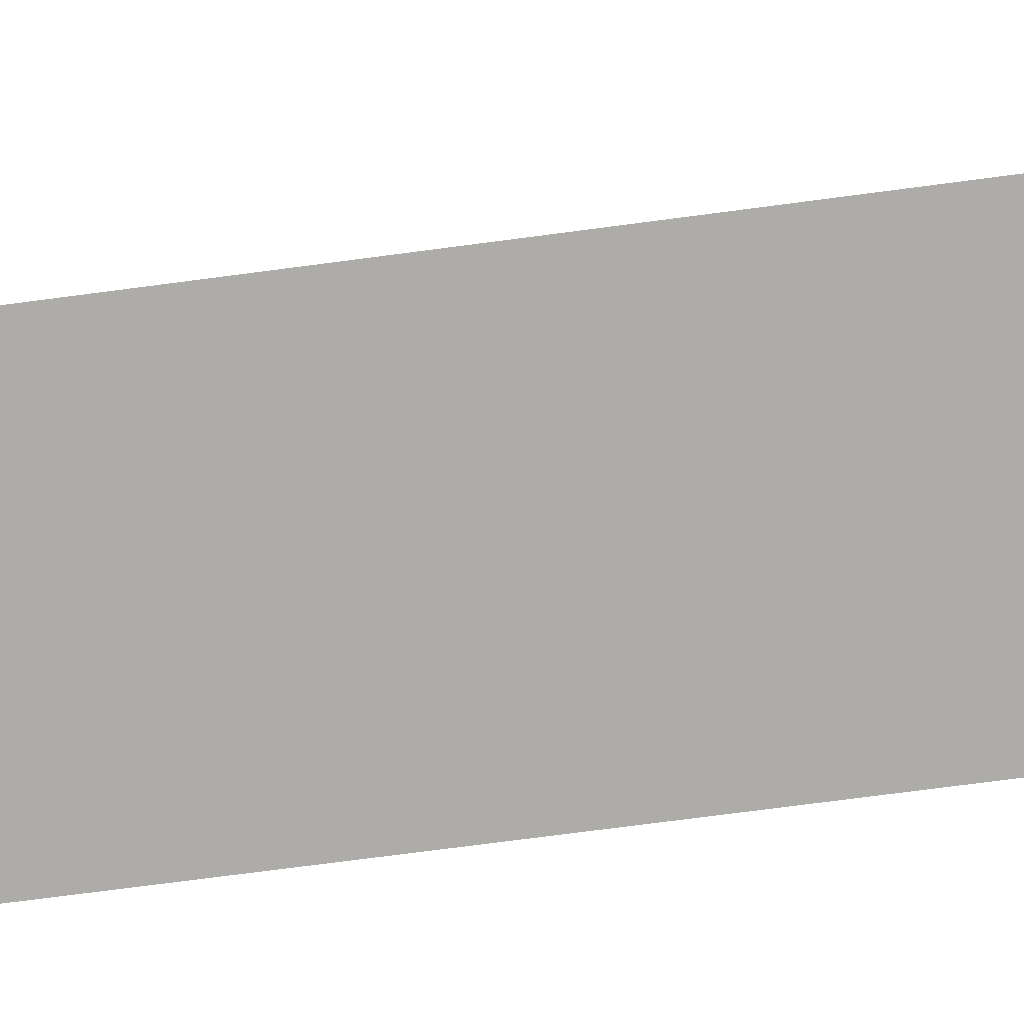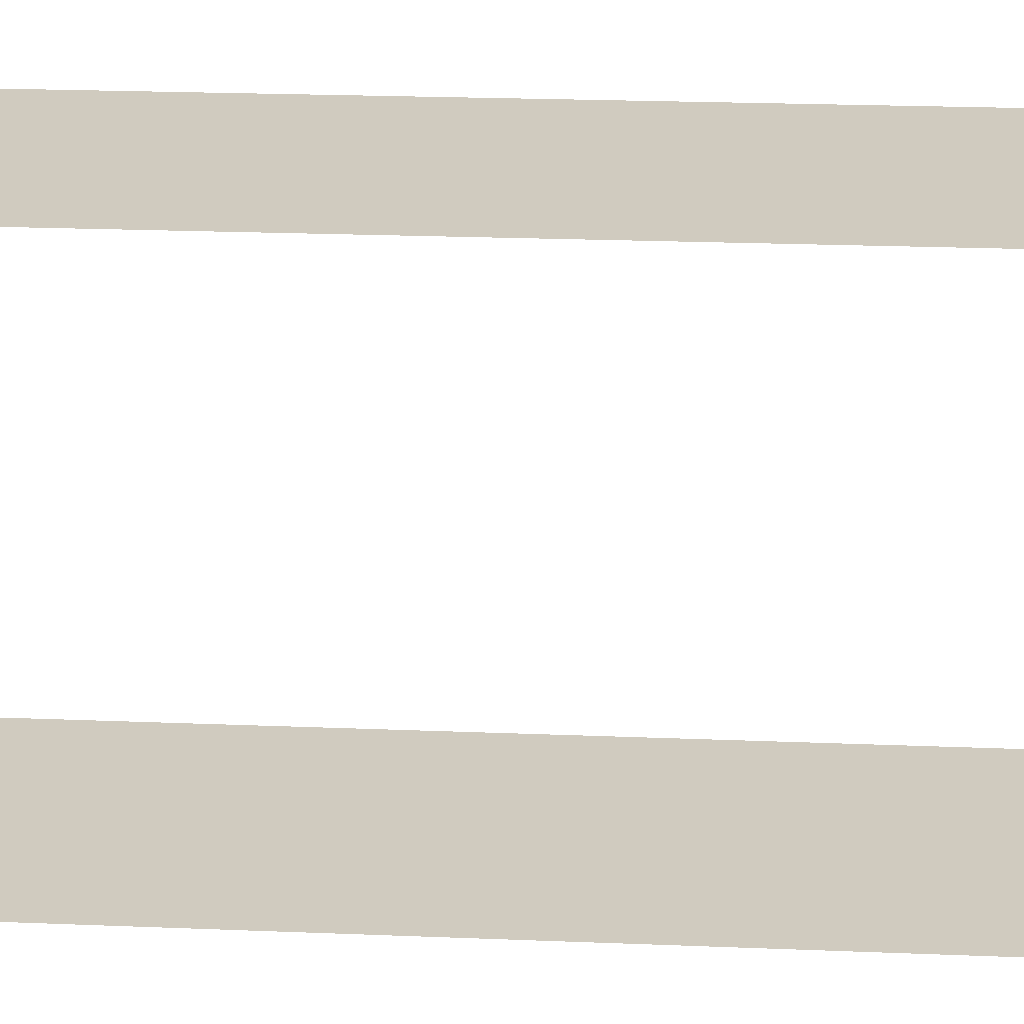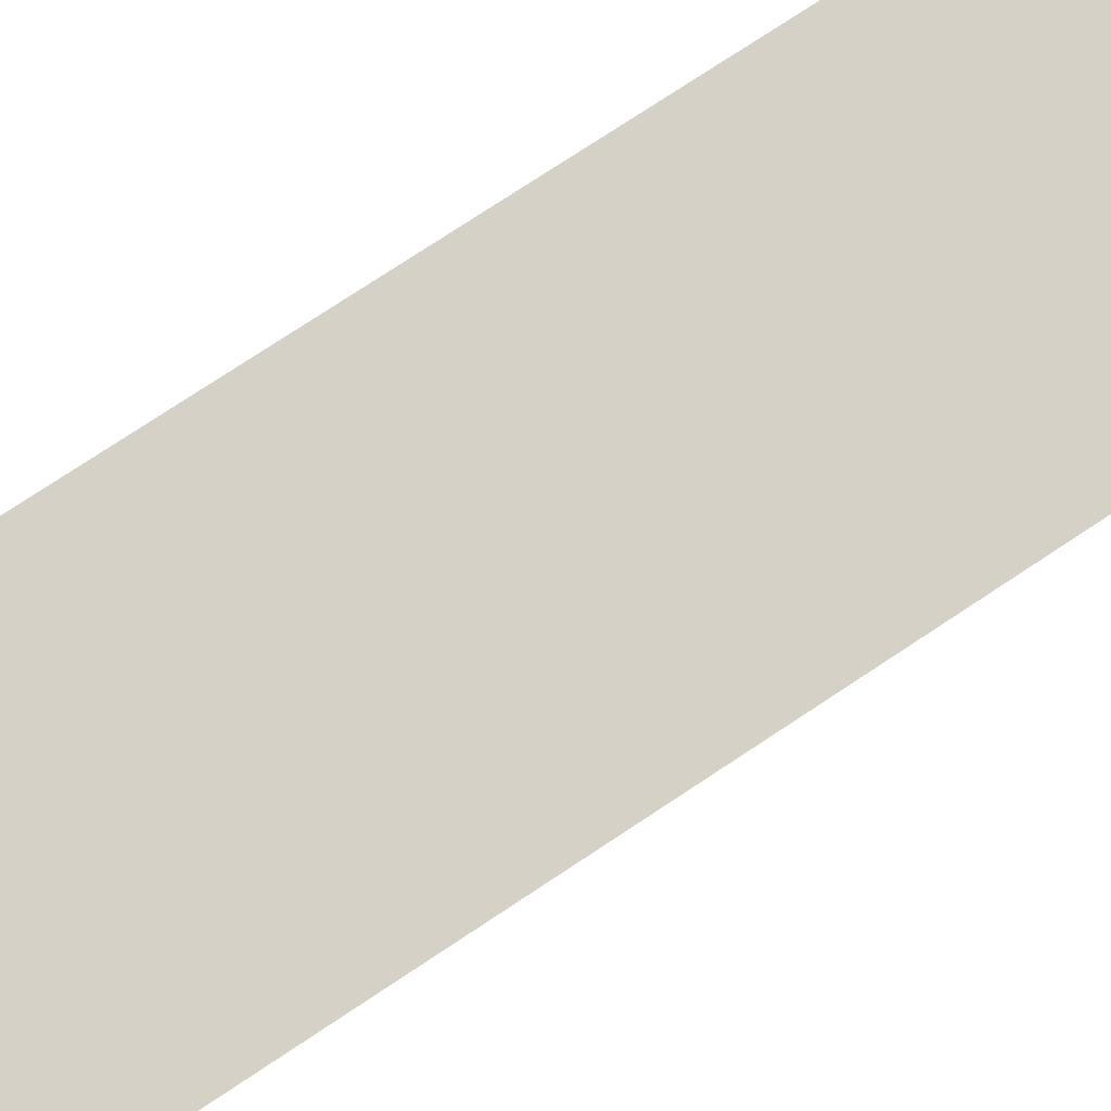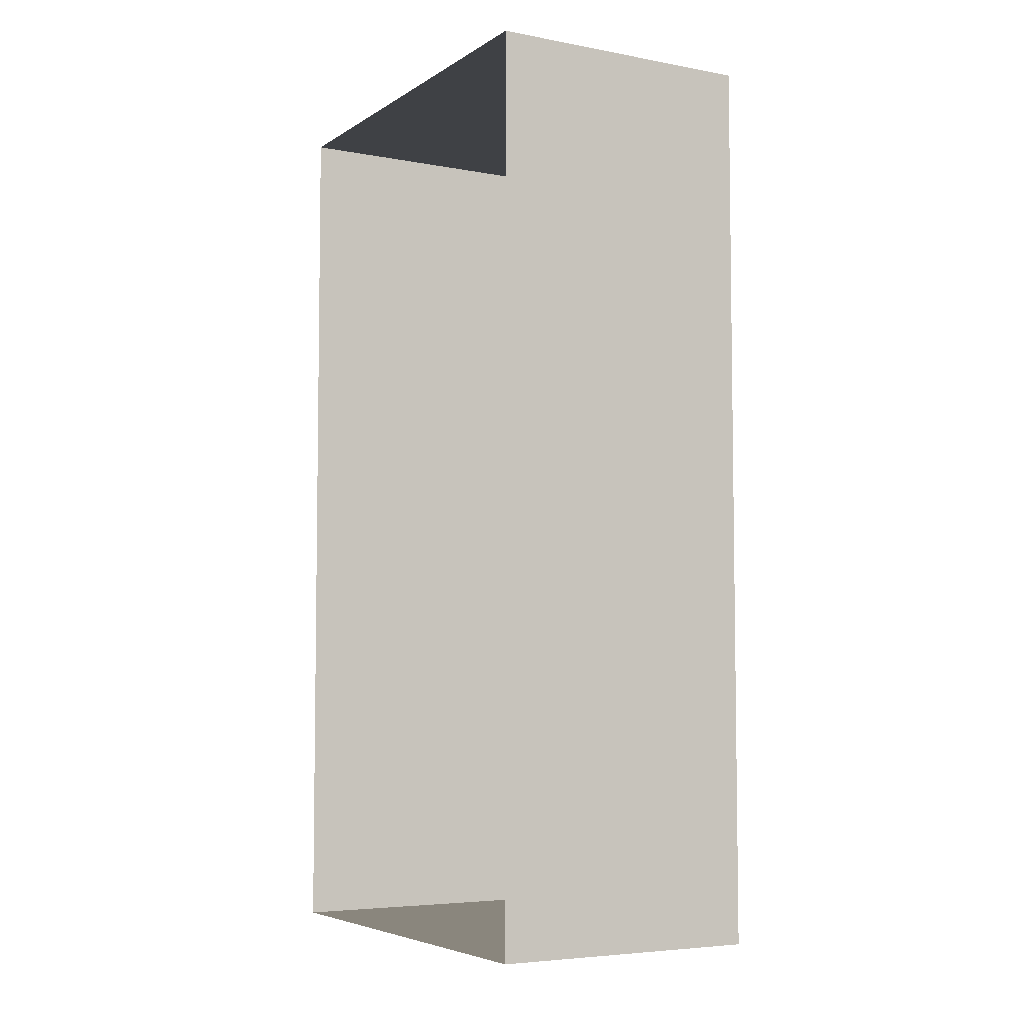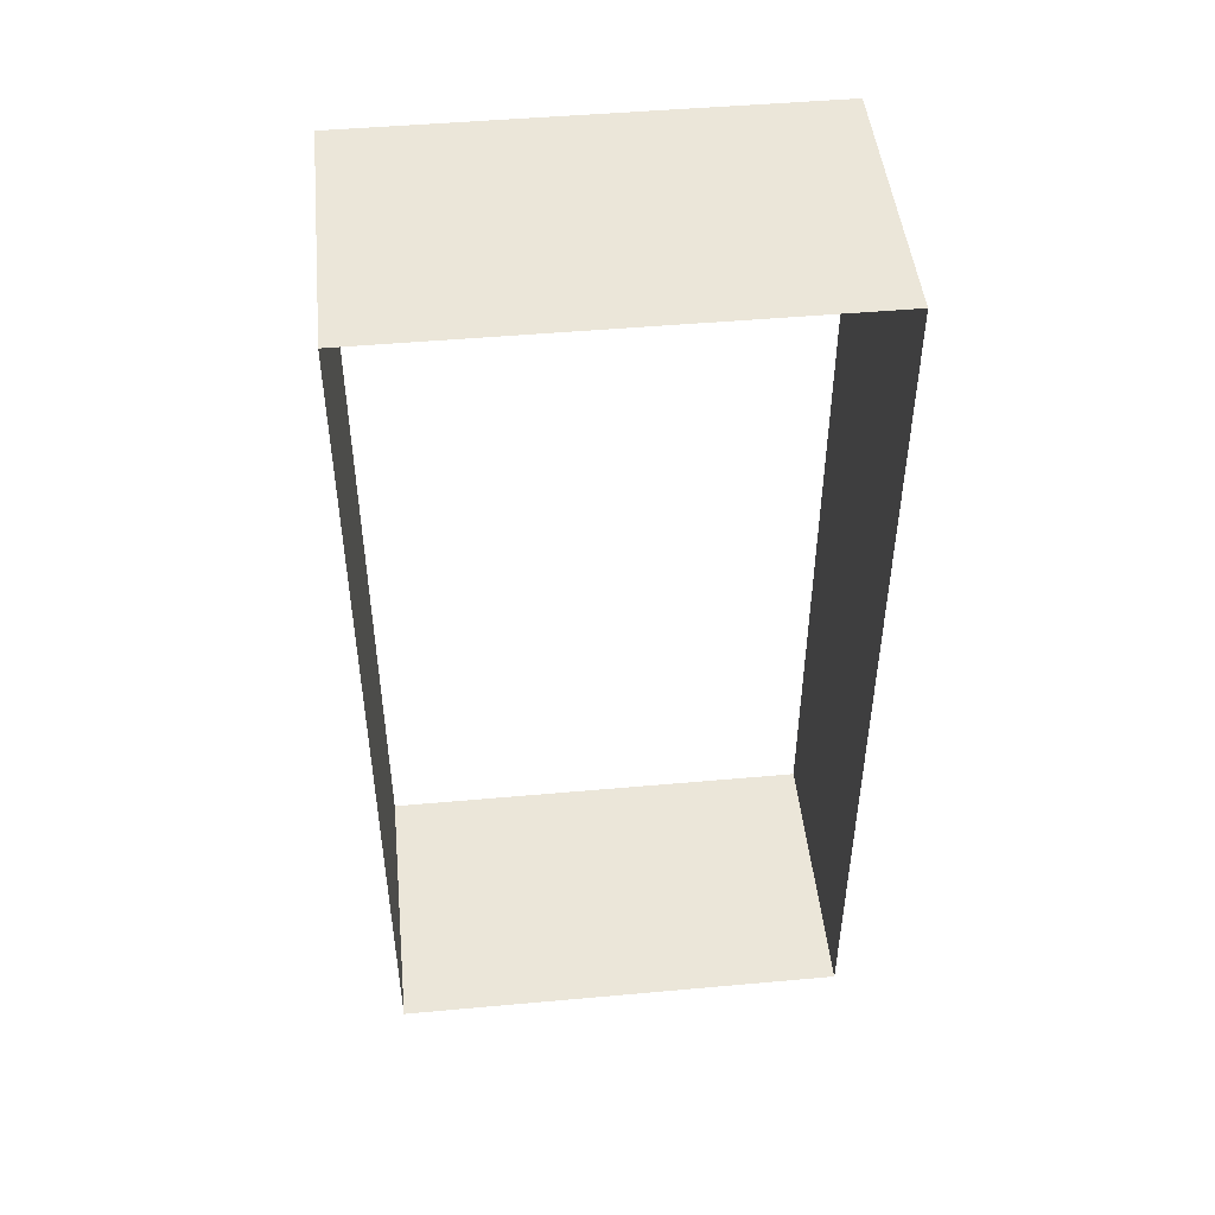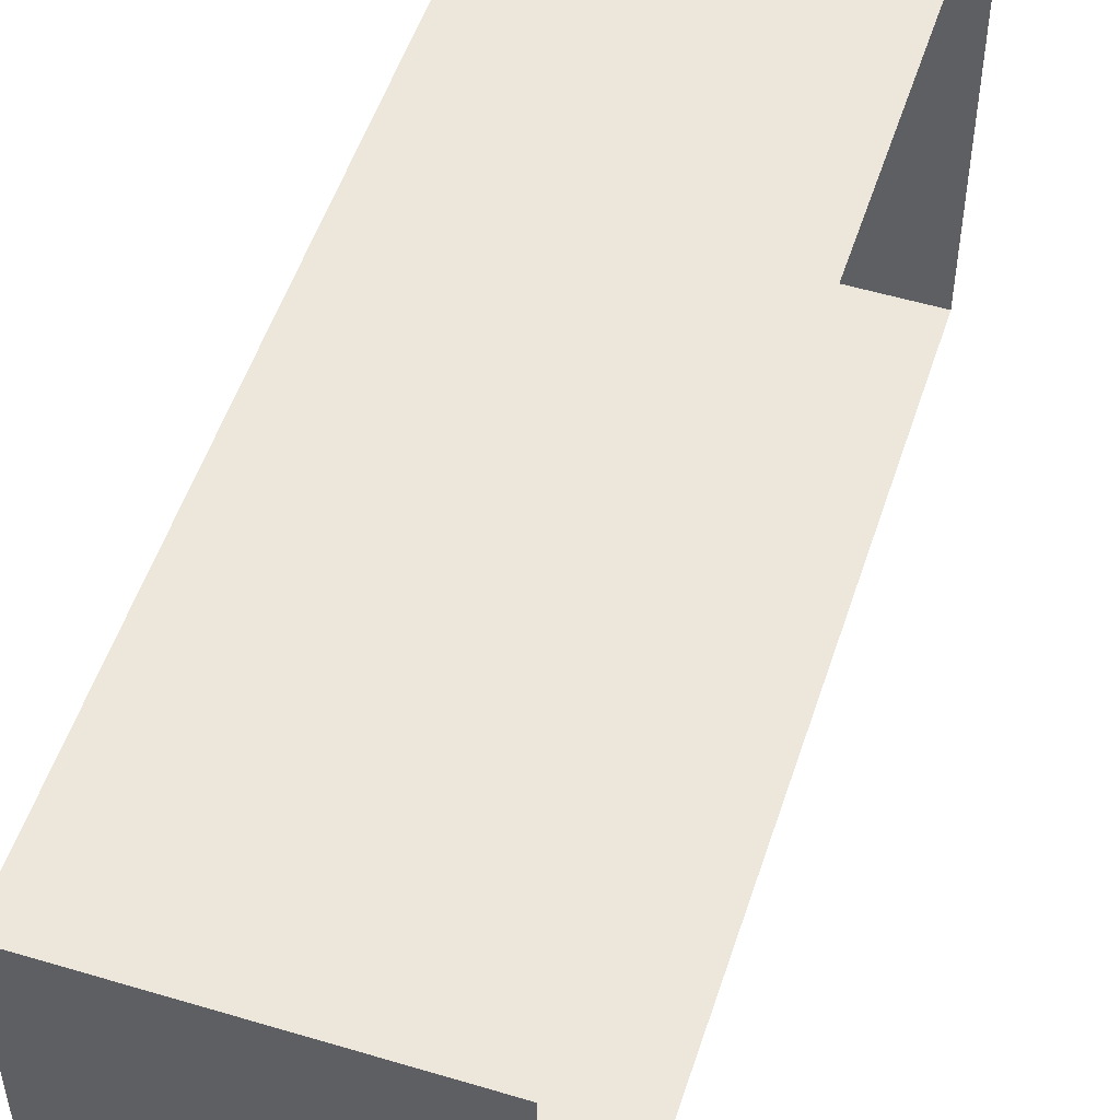
<metadata>
{"format":"obj","ext":"obj","renderer":"f3d","projection":"perspective","resolution":1024,"background":"white","views":[{"elev":-76.6,"azim":-82.6,"up":"+Z"},{"elev":23.7,"azim":-86.2,"up":"+Z"},{"elev":79.1,"azim":-123.2,"up":"+Z"},{"elev":-5.4,"azim":150.4,"up":"+Y"},{"elev":47.5,"azim":-95.8,"up":"+Y"},{"elev":52.6,"azim":-162.1,"up":"+Z"}]}
</metadata>
<code>
v -4 5 -2.5
v -4 -5 -2.5
v -4 -5 2.5
v -4 5 2.5
v -4 -5 -2.5
v -4 -5 2.5
v -4 5 -2.5
v -4 5 2.5
v -1 5 2.5
v -1 5 -2.5
v -1 -5 -2.5
v -1 5 -2.5
v -1 5 2.5
v -1 -5 2.5
v -1 -5 2.5
v -1 -5 -2.5
f 10 7 8 9
f 1 12 11 2
f 3 14 13 4
f 5 16 15 6

</code>
